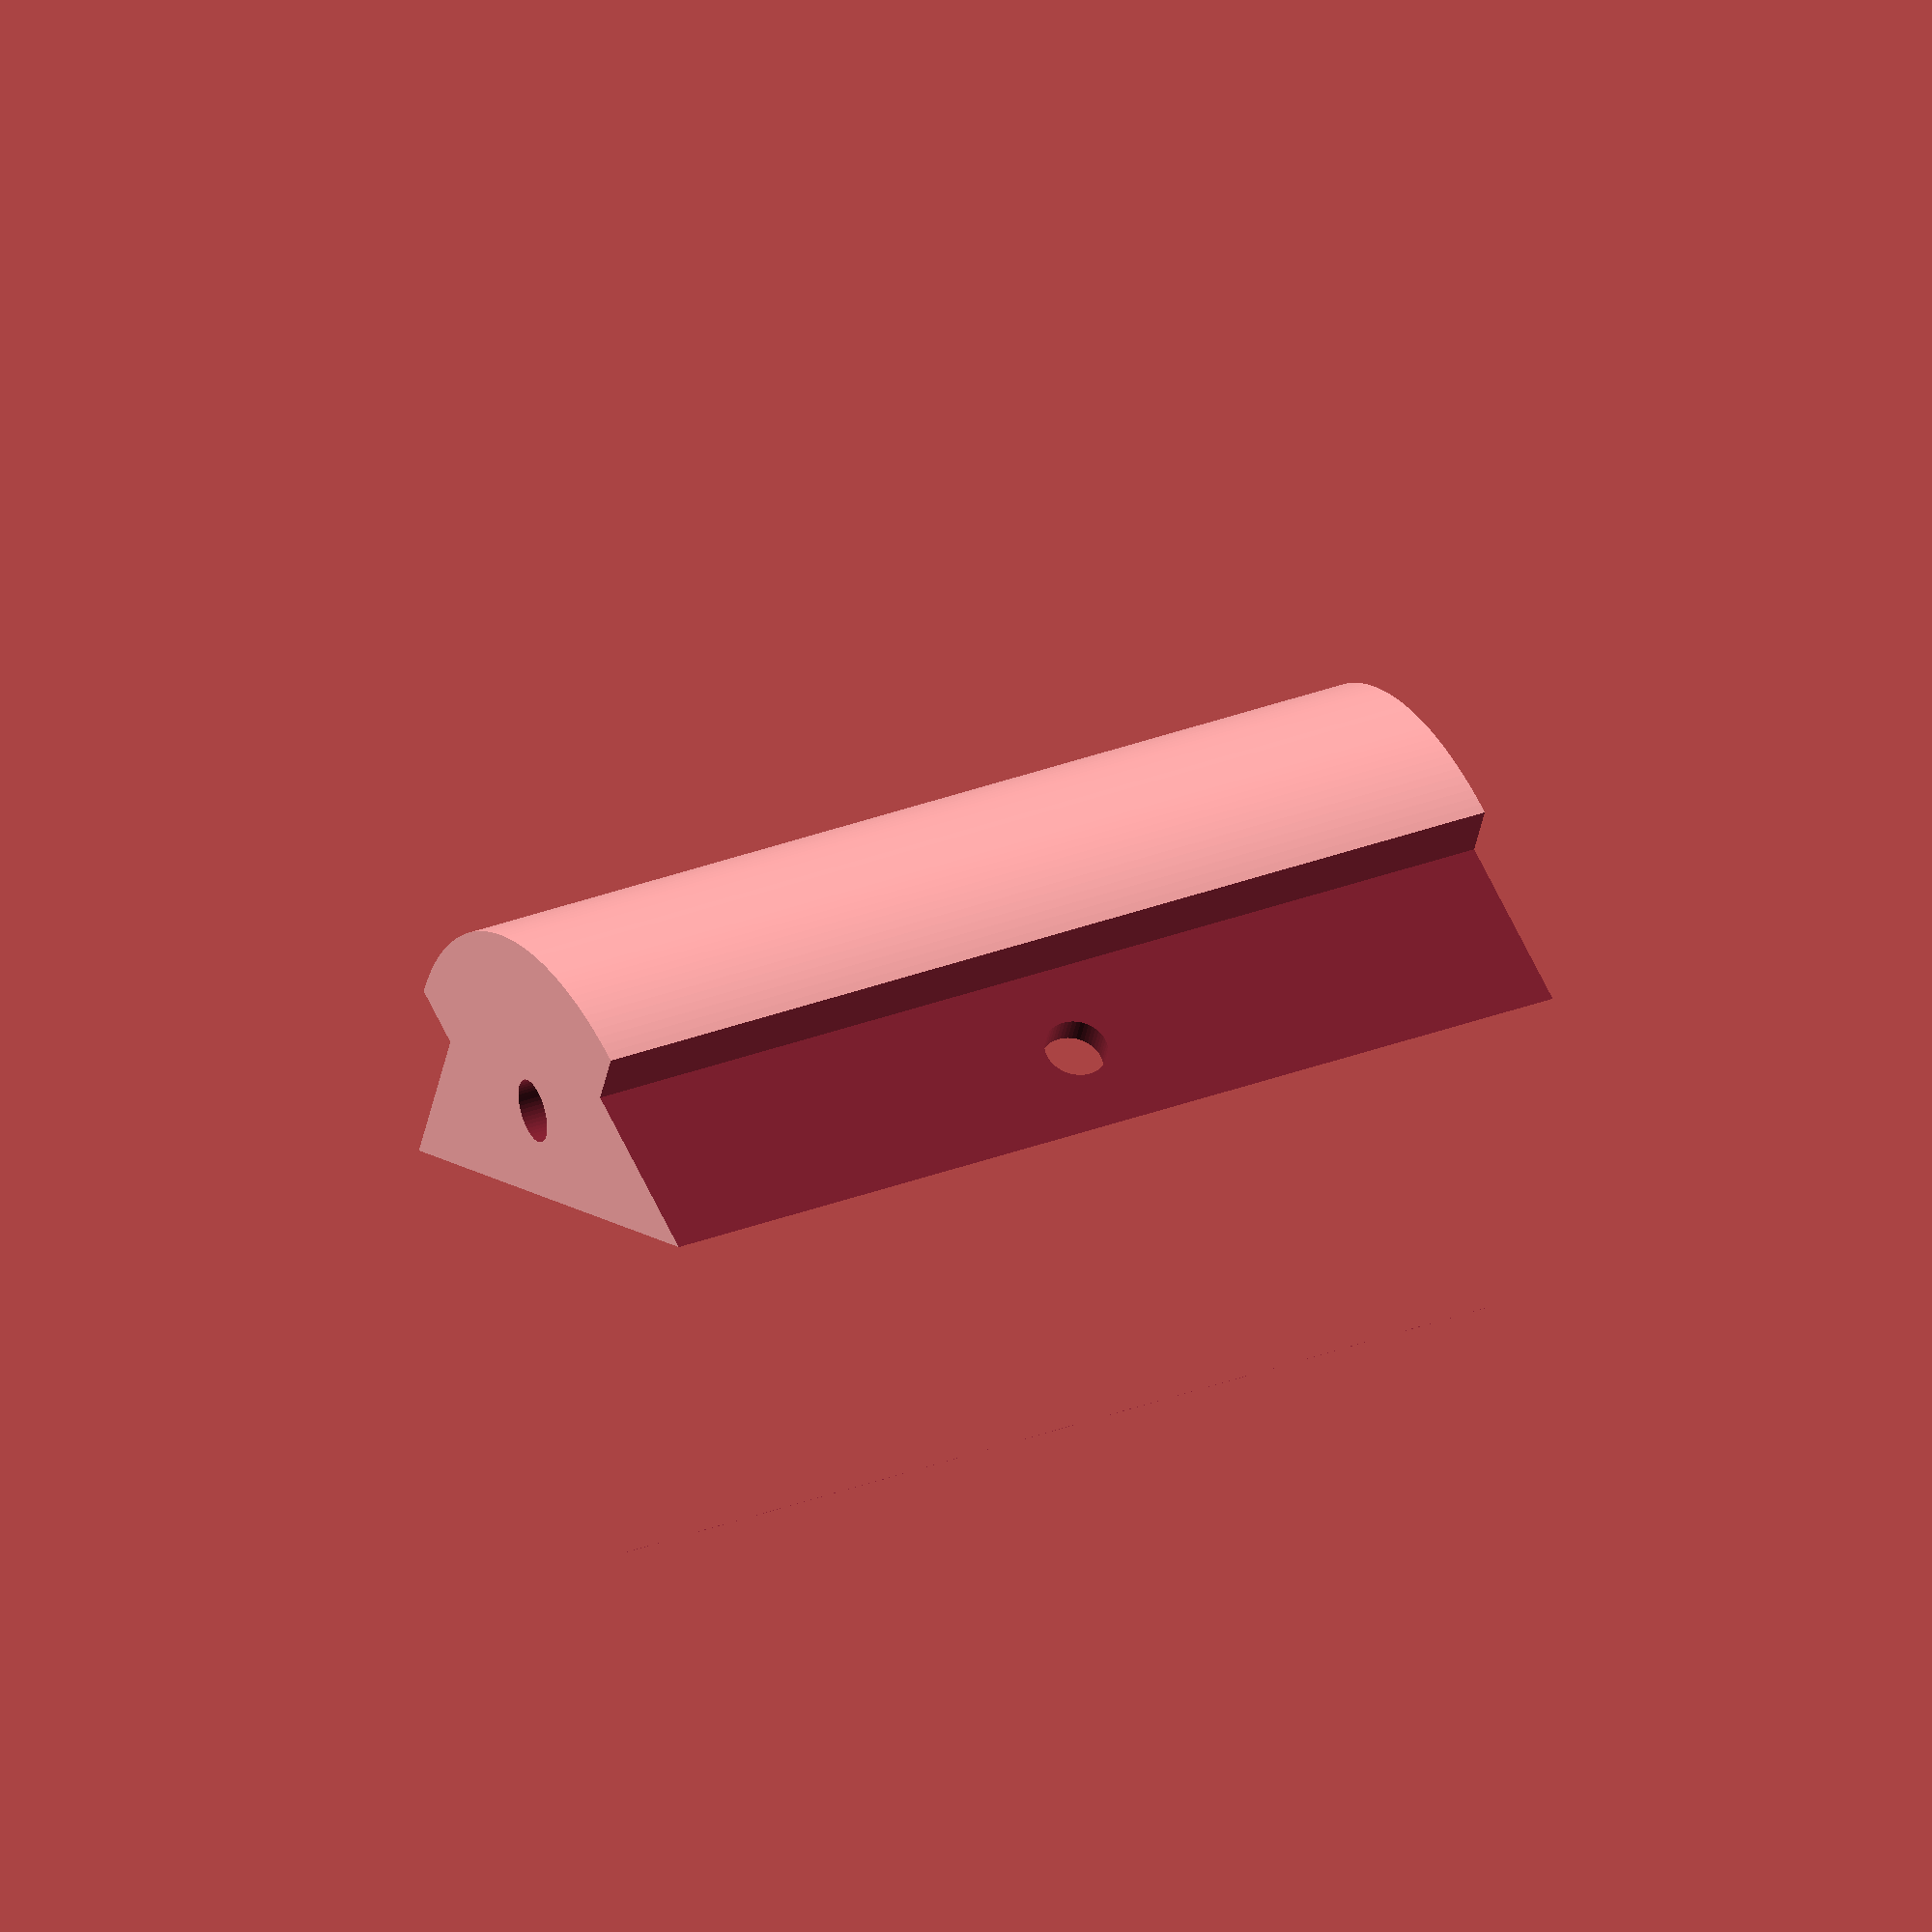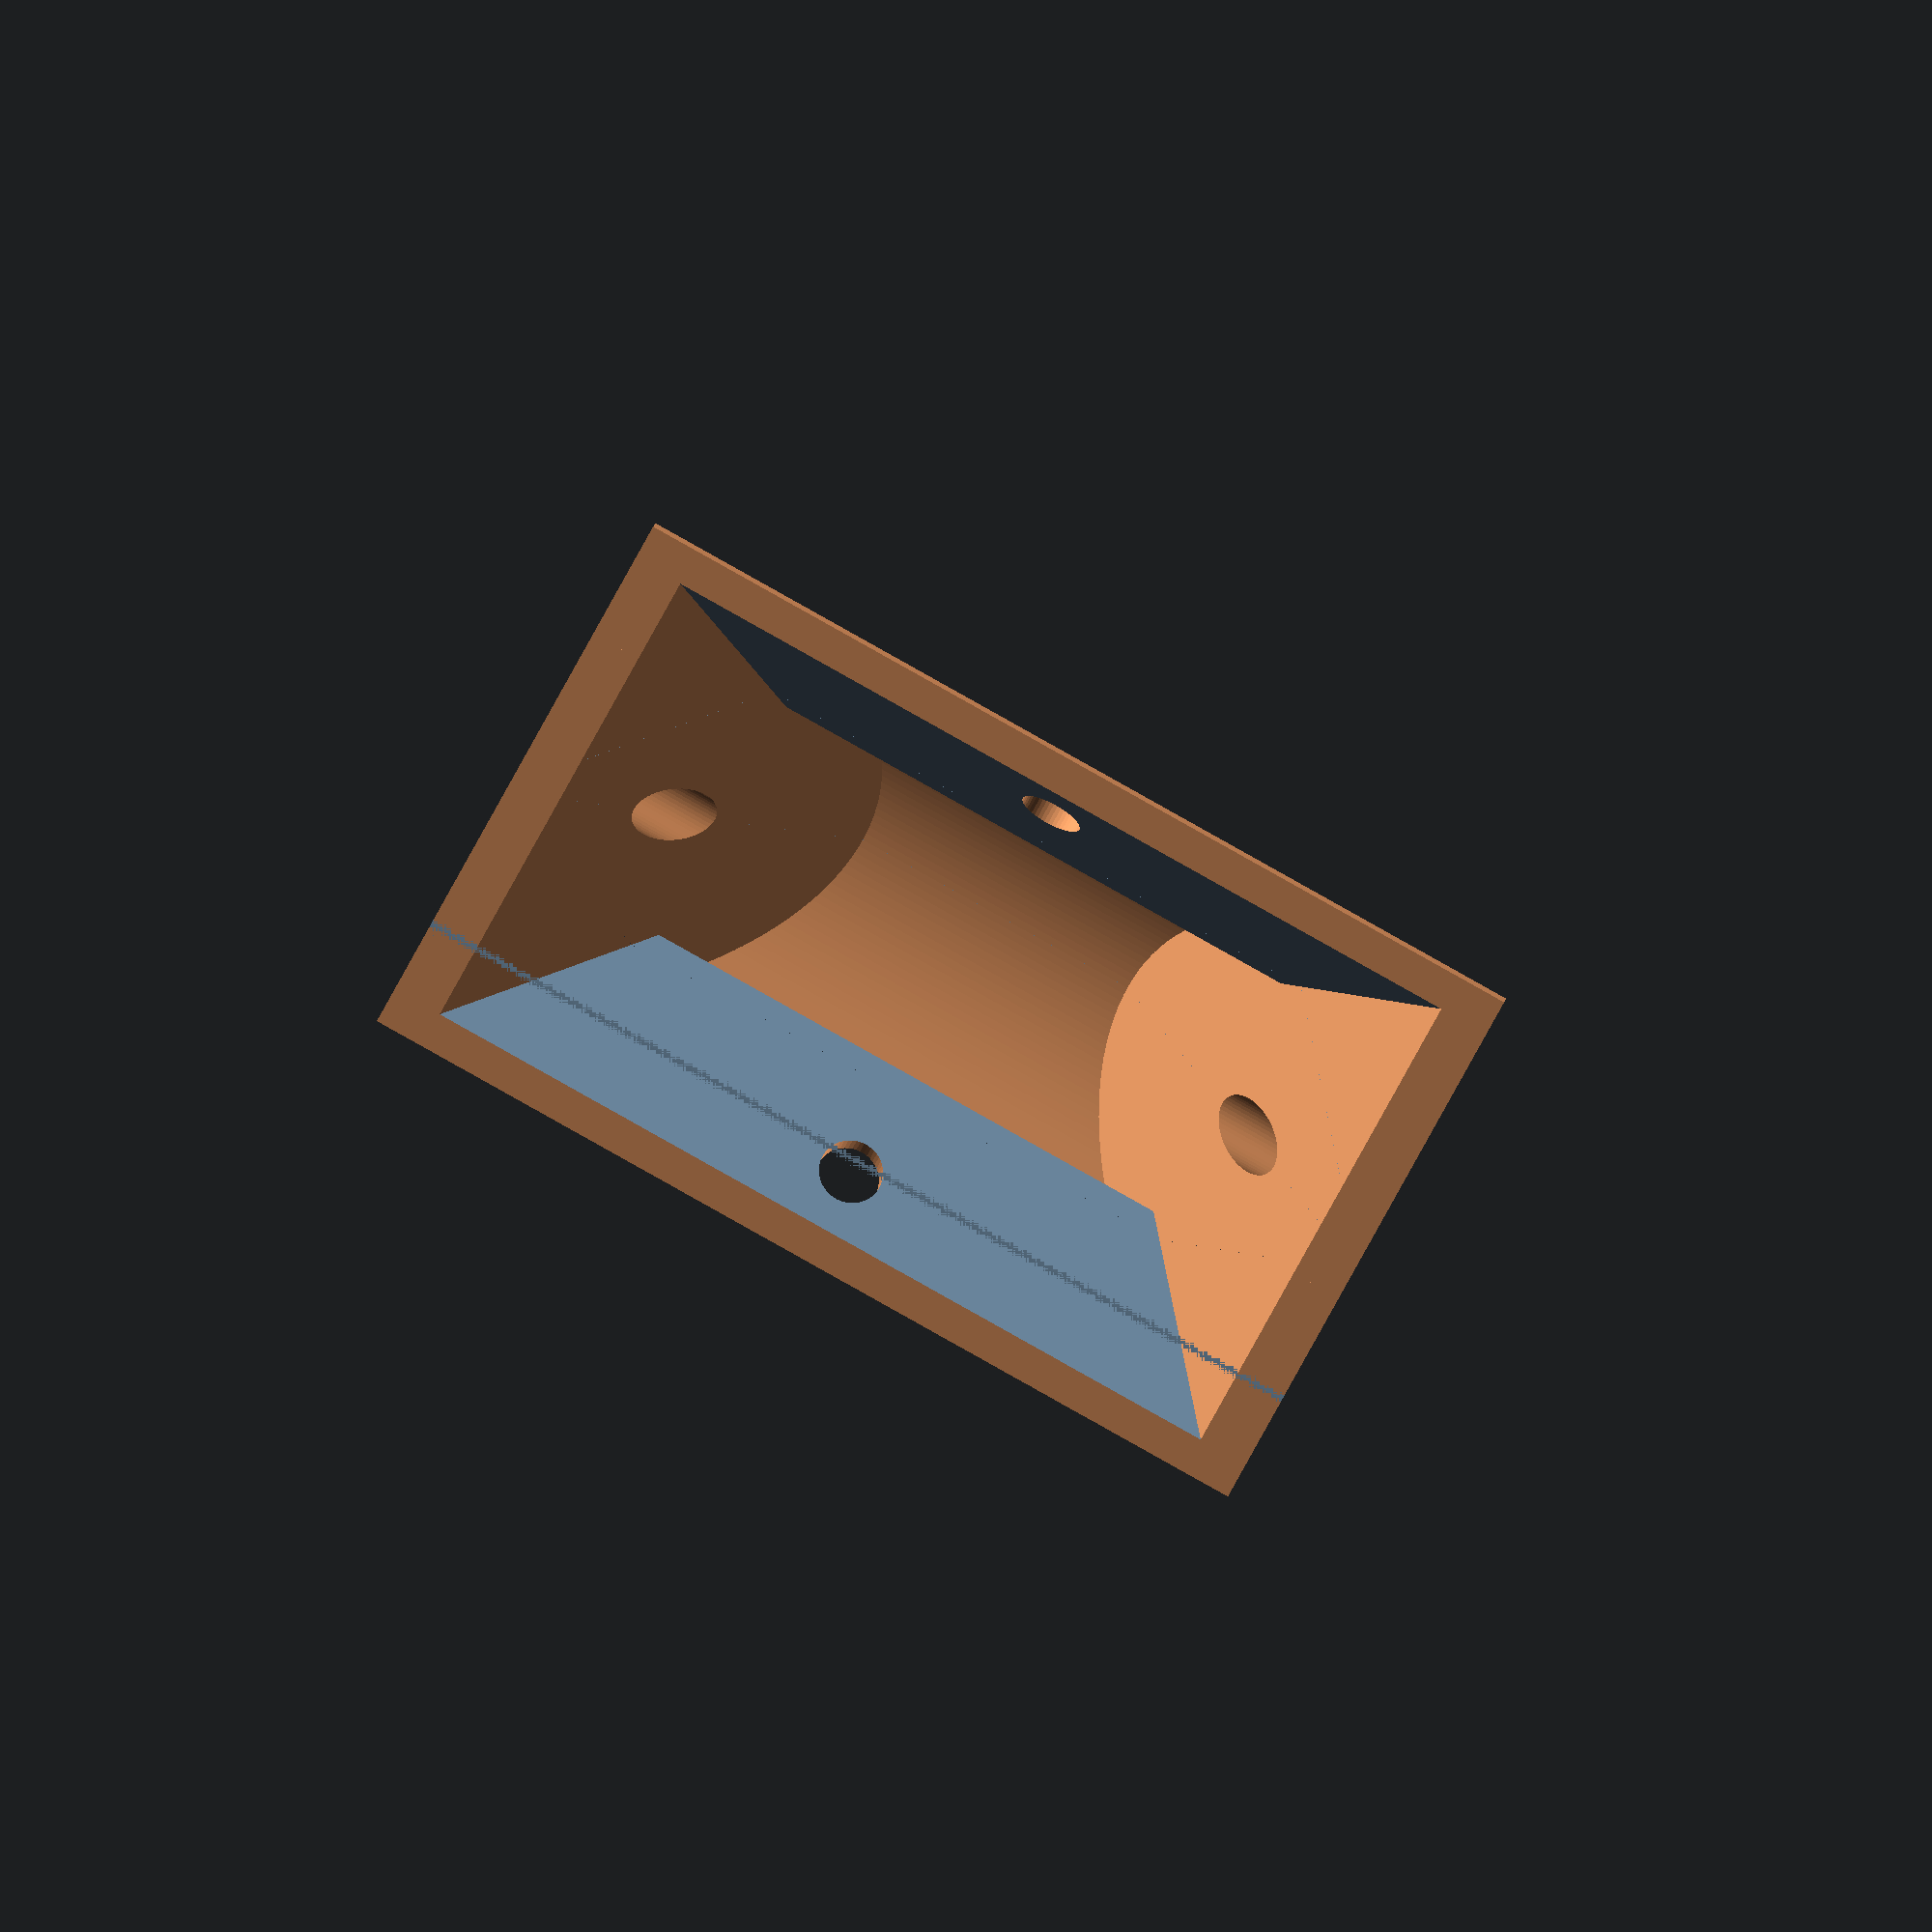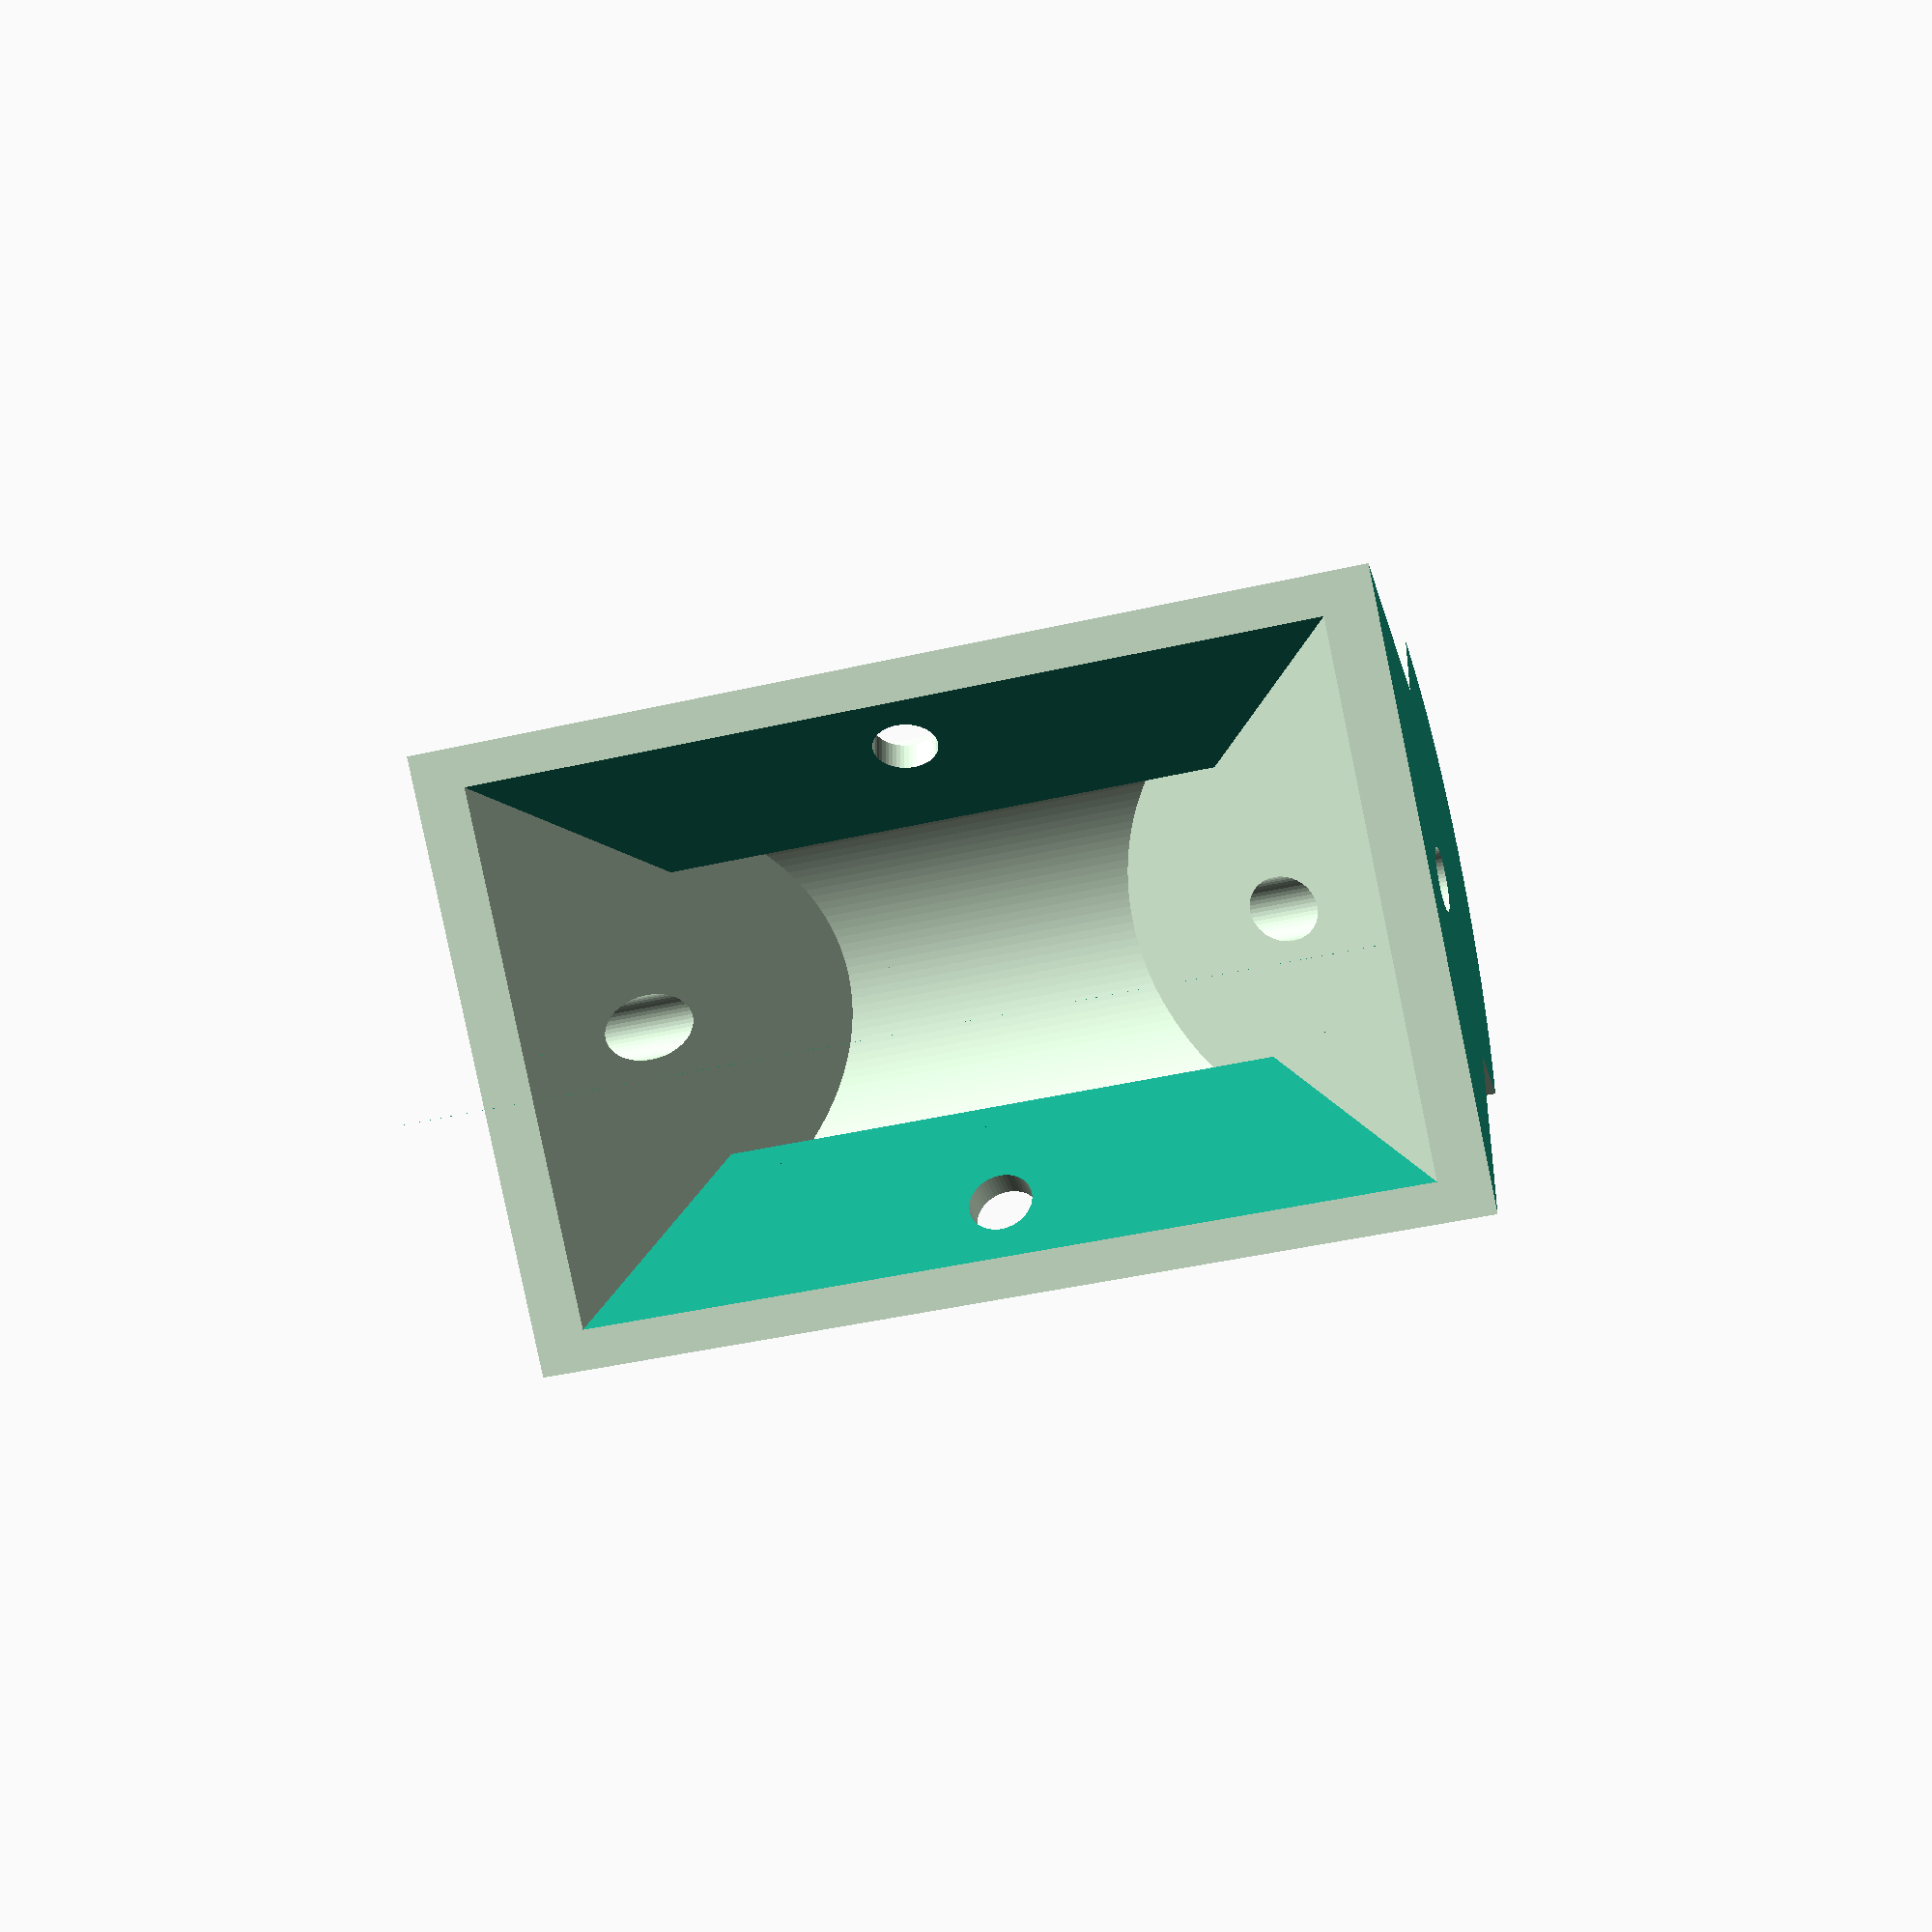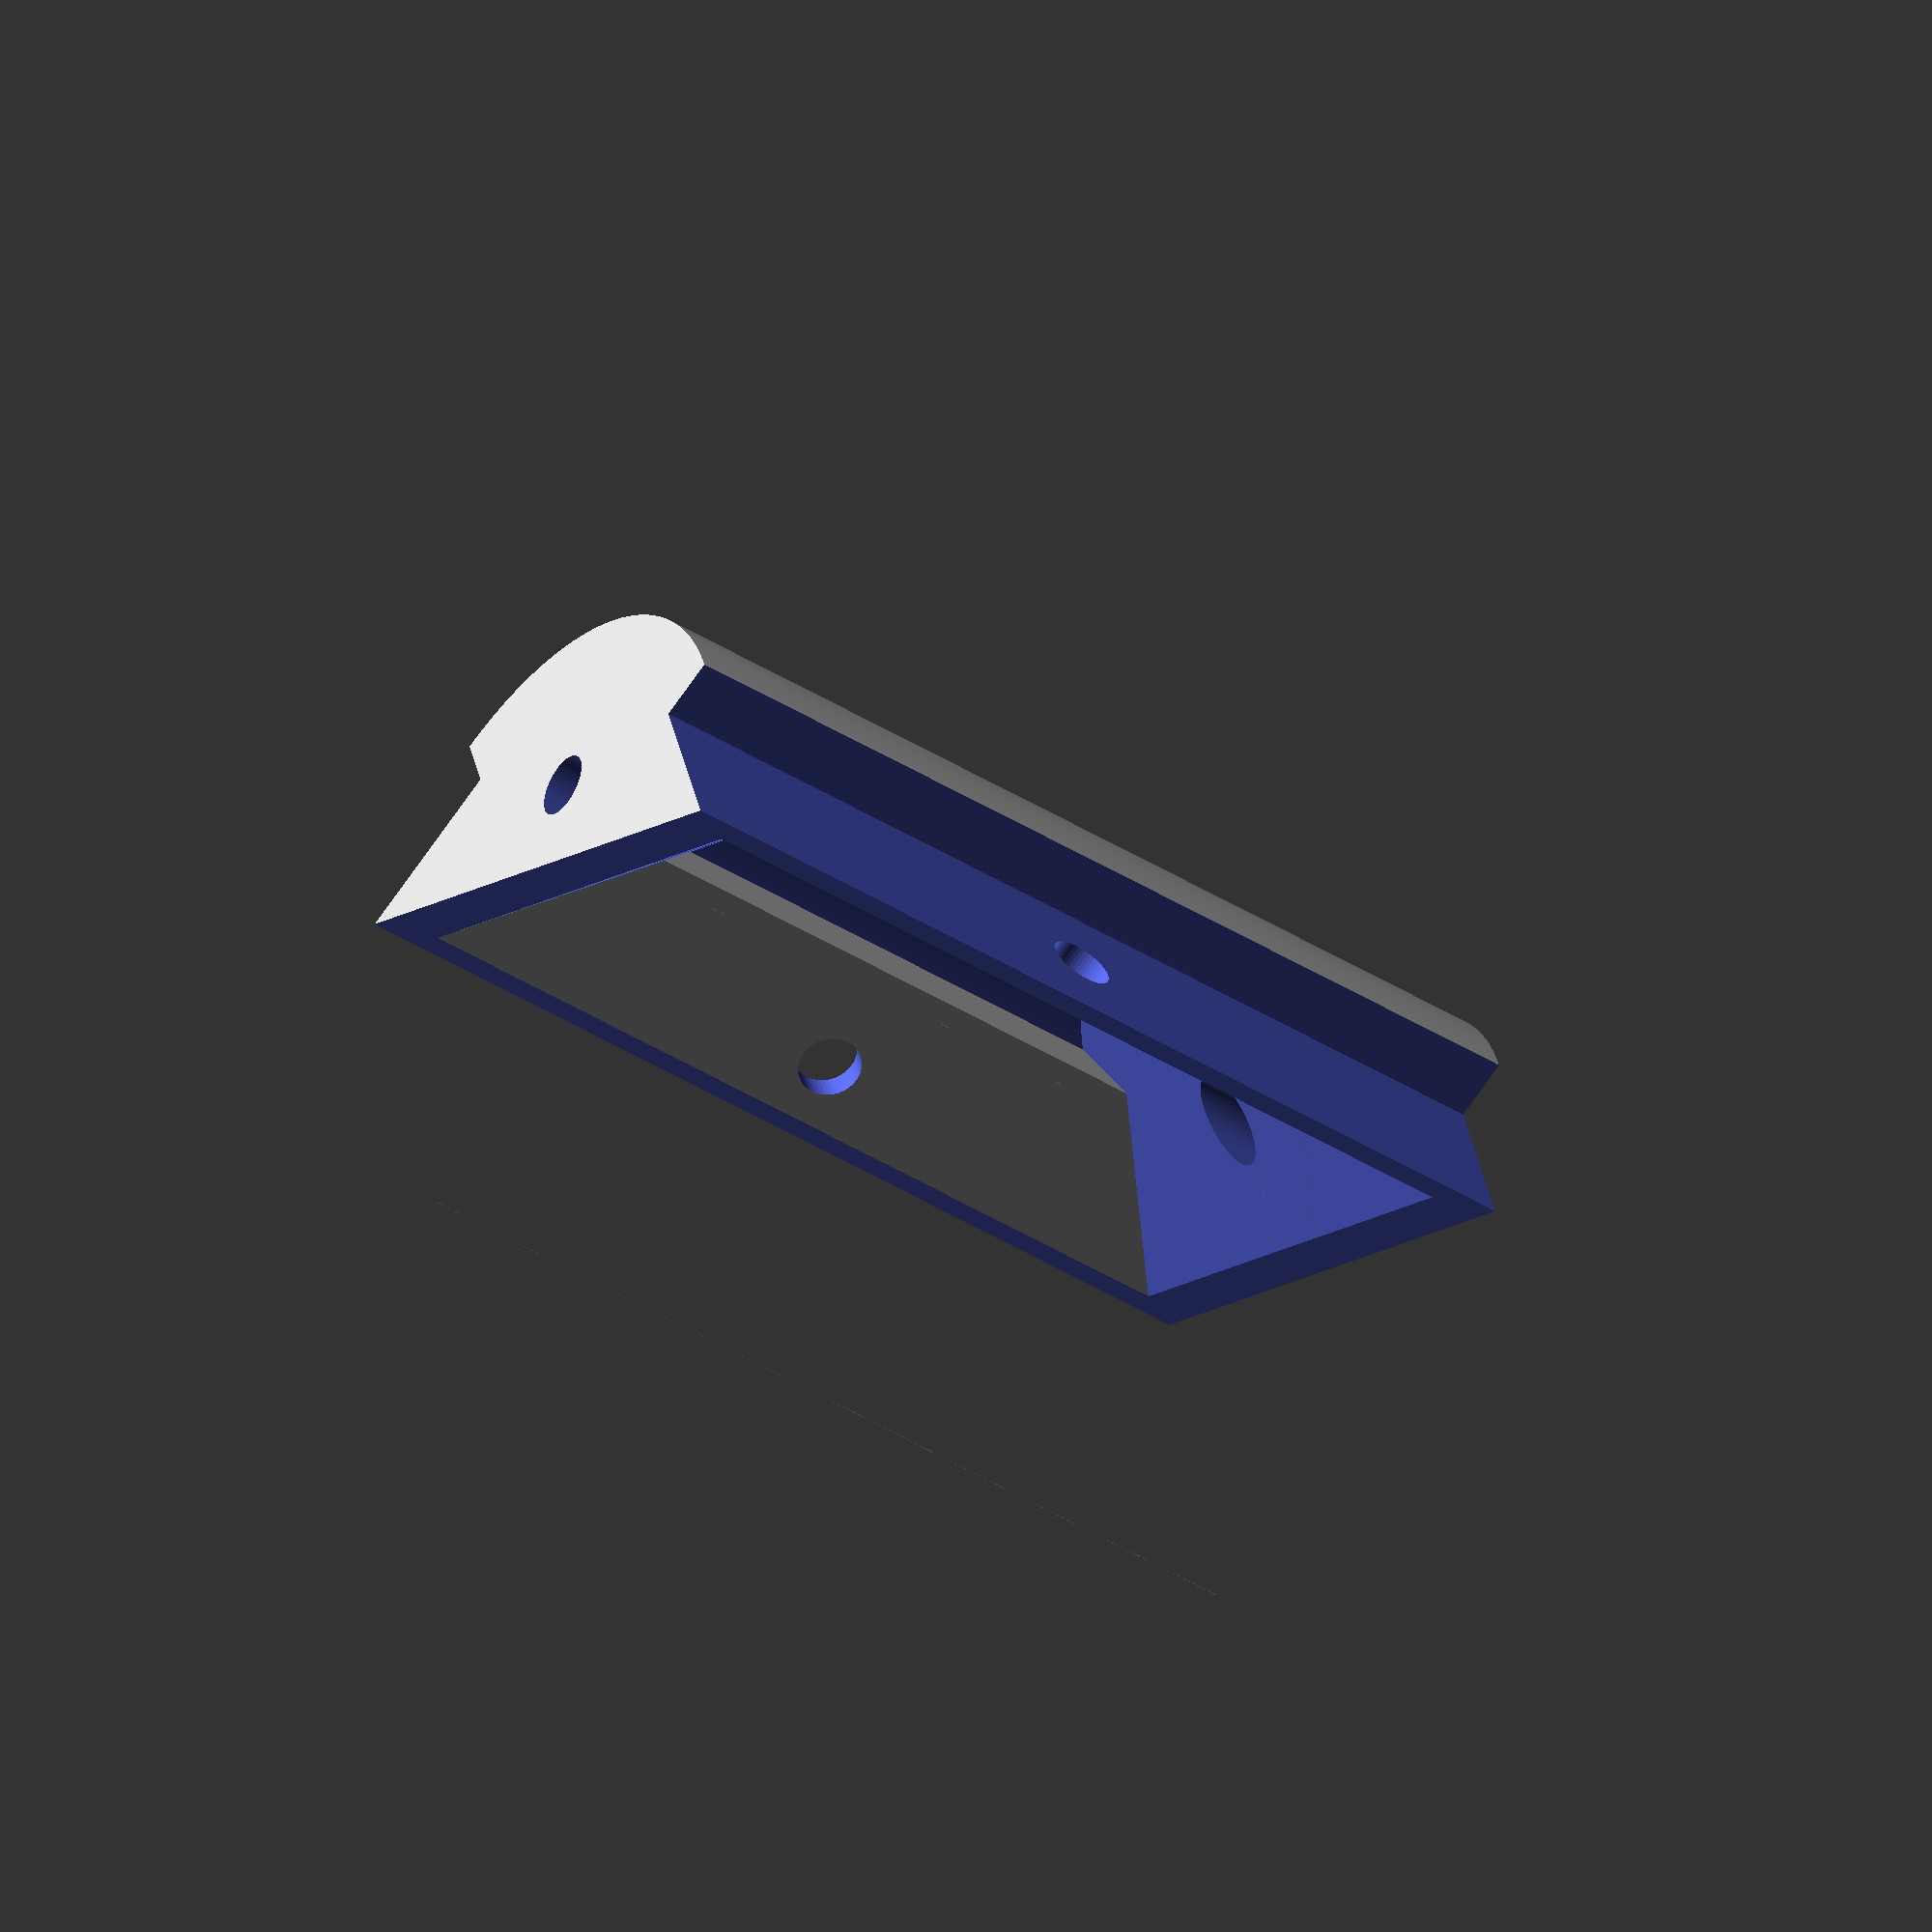
<openscad>
height = 60;
radius = 20;
thick = 4;
screw_d = 4;

module roof(radius, height) {
	rotate(-45)
	    intersection() {
	        cube([radius, radius, height]);
	        rotate(45) 
				cube([radius * 2, radius * 2, height]);
	    }
}

module round_edge(radius, height) {
	difference() {
        union() {
            roof(radius, height);
            mirror([1,0,0]) 
                roof(radius, height);
            cylinder(h = height, r = radius, $fn=200);
        }
        translate([0, -radius / 2, height / 2])
            cube([3 * radius, radius, height + 1], center=true);
   }
}

module cut_plane(radius, height, direction) {
	mirror_x = max(direction, 0);
	translate([direction * 2 * radius * sin(45), 0, -1])
		rotate(direction * 45)
       		mirror([mirror_x, 0, 0])
				translate([-1, 0, 0]) 
					cube([thick + 1, radius,  height + 2]);
}

module omega(radius, height) {
	difference() {
		round_edge(radius, height);
		cut_plane(radius, height, 1);
		cut_plane(radius, height, -1);
	}
}

module empty_omega(radius, height) {
	translate([0,  -thick / 2 - 1, 0]) 
		difference() {
			omega(radius, height);
			// inner omega
			translate([0, thick / 2, thick / 2]) 
				scale([(radius - thick) / radius, 
	                  (radius - thick) / radius, 
	                  (height - thick) / height])					
					intersection() {
						omega(radius, height);
						translate([height,  0, 0]) 
							rotate([0, 270, 0]) roof (height * cos(45), 2 * height);
					}
			// cut bottom
			translate([-1.5 * radius, -radius + thick / 2 + 1, -1]) 
				cube([3 * radius, radius, height + 2]);
		}
	}

module edge(radius, height) {
	difference() {
		empty_omega(radius, height);

		// holes z
	    translate([0,  (radius - thick / 2 - 1) / 3, -1])
			cylinder(h = height + 2, r = screw_d / 2, $fn = 50);
		// hole x1
		translate([-(radius - thick / 2 - 2) * sin(45),  0, height / 2])
			rotate([0, 90, 135])
				cylinder(h = radius, r = screw_d / 2, $fn = 50);
		// hole x2
		translate([(radius - thick / 2 - 2) * sin(45),  0, height / 2])
			rotate([0, 90, 45])
				cylinder(h = radius, r = screw_d / 2, $fn = 50);
	}
}

edge(radius, height);

//intersection() {
//	omega(radius, height);
//	translate([height,  0, 0]) 
//		rotate([0, 270, 0]) roof (height * cos(45), 2 * height);
//}

//%omega(radius, height);
//%scale([(radius - thick) / radius, 
//	(radius - thick) / radius, 
//	(height - thick) / height])
//		omega(radius, height);
//
//#translate([height / 2,  0, 0])
//rotate([0, 270, 0])
//    roof(radius, height);
</openscad>
<views>
elev=144.9 azim=203.2 roll=296.3 proj=o view=solid
elev=90.0 azim=27.4 roll=60.8 proj=o view=wireframe
elev=220.3 azim=222.8 roll=253.9 proj=p view=solid
elev=225.2 azim=151.9 roll=305.4 proj=o view=solid
</views>
